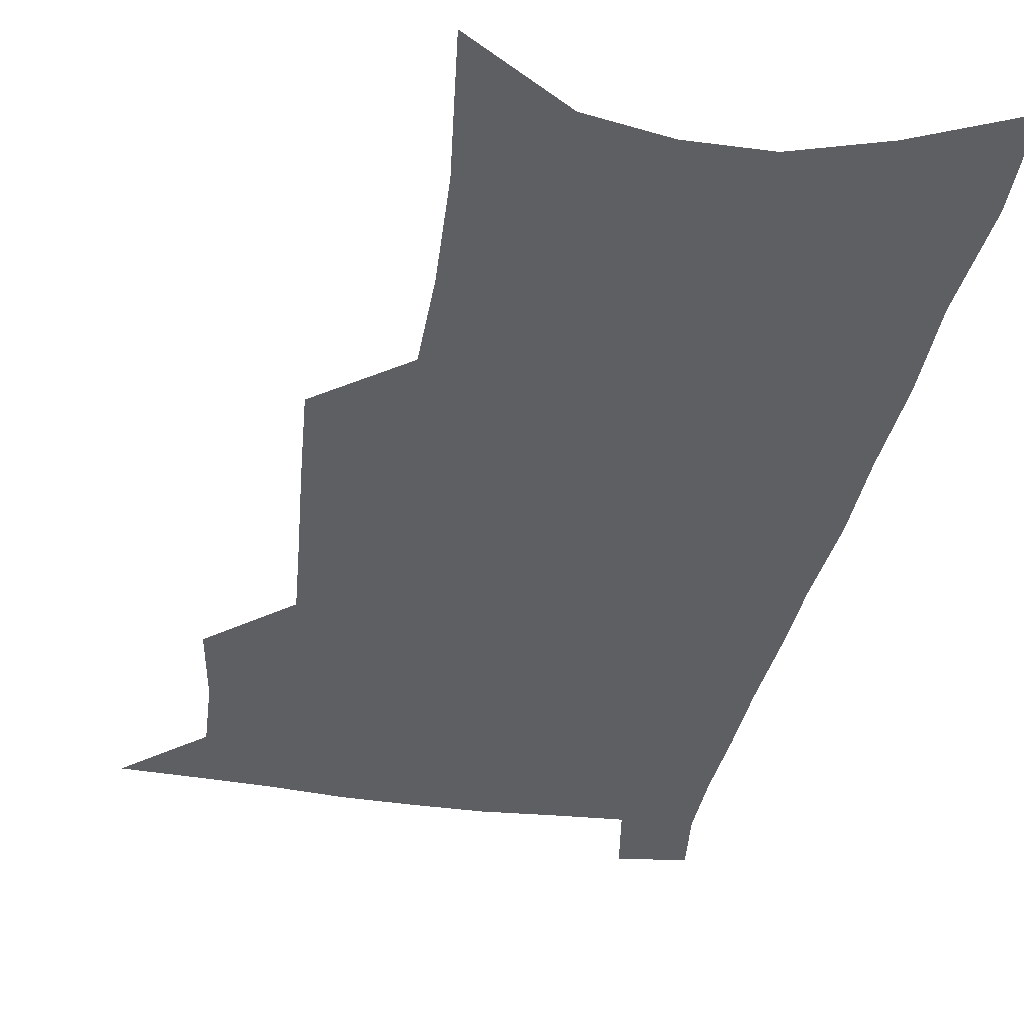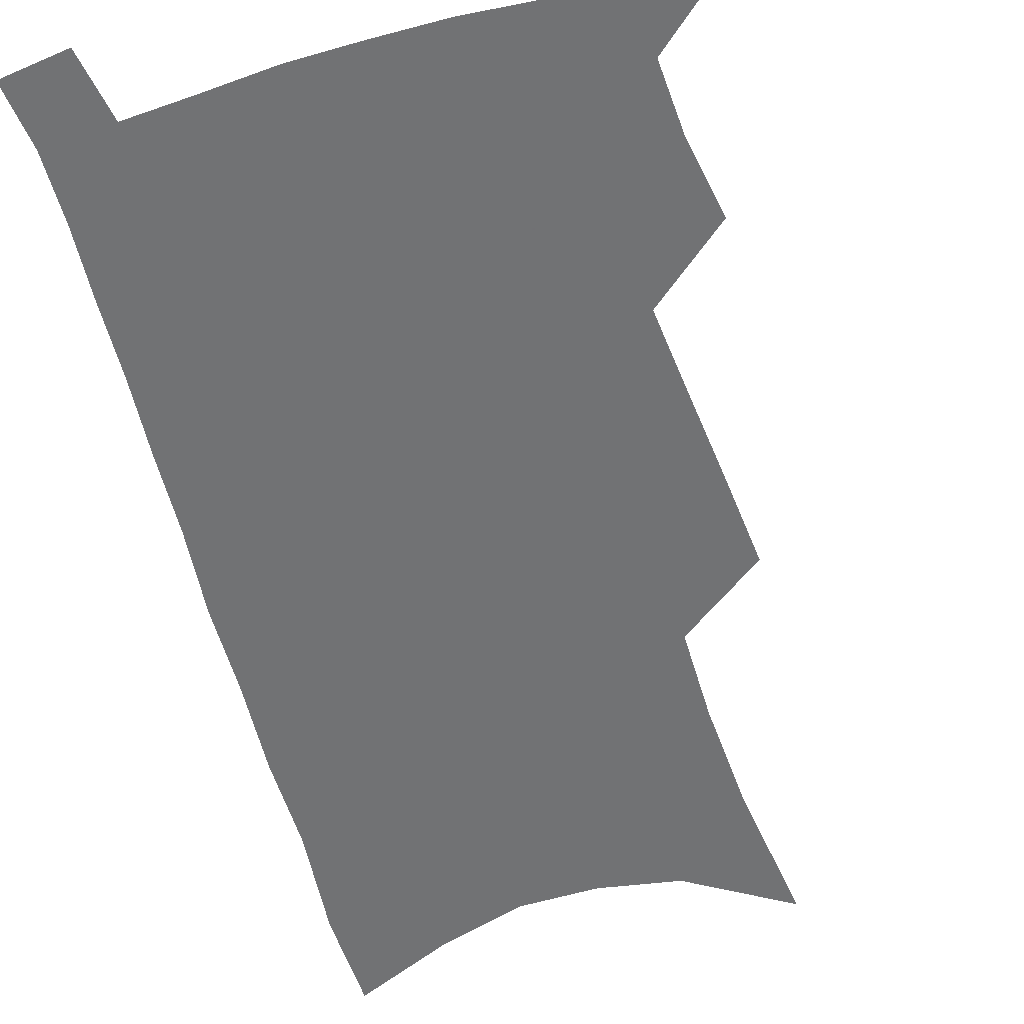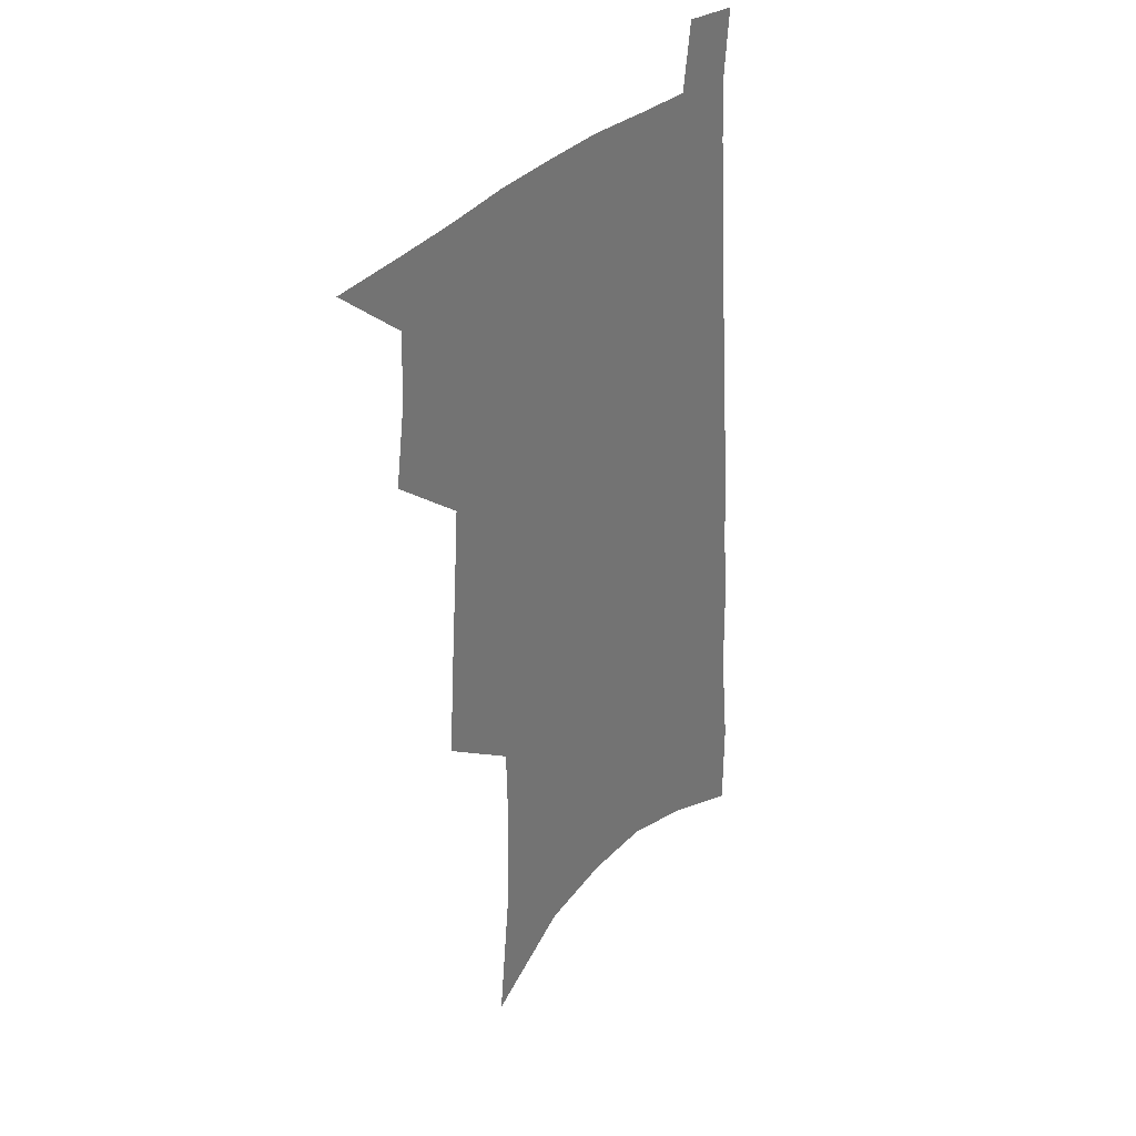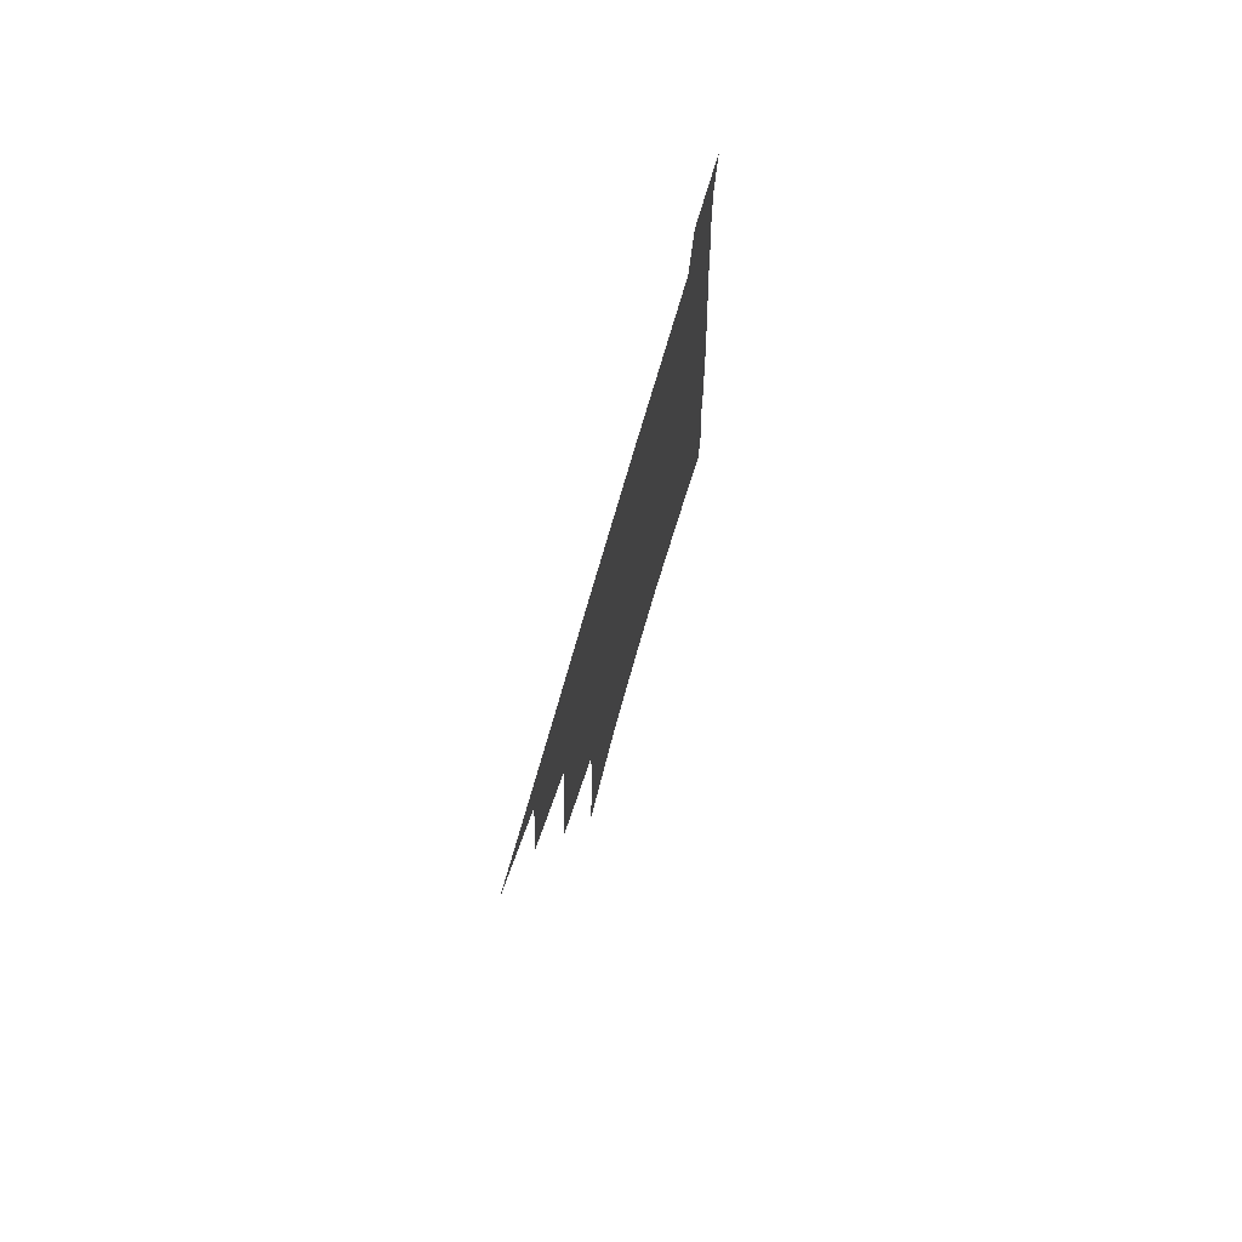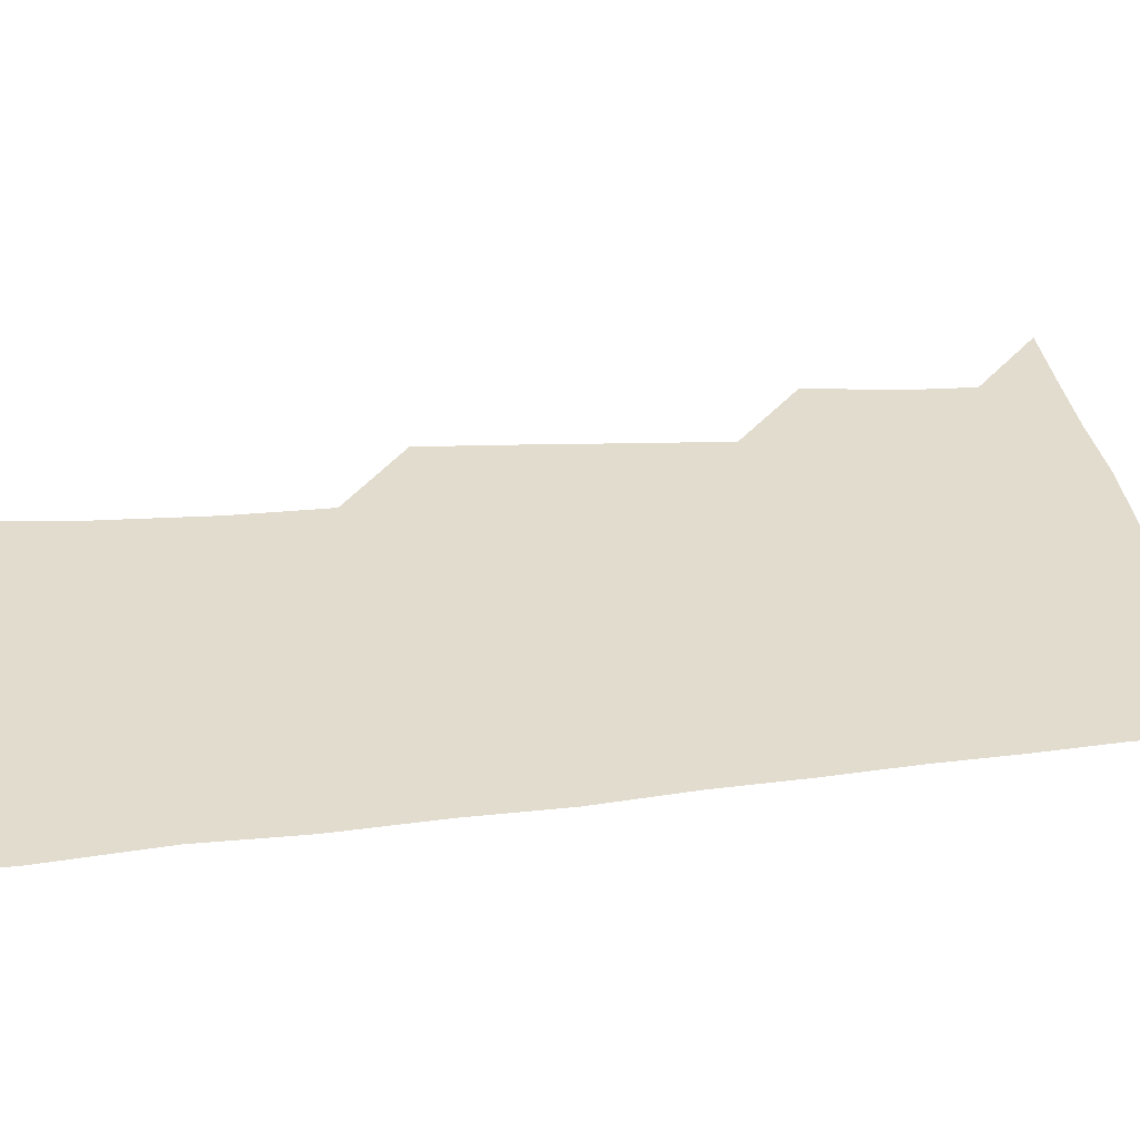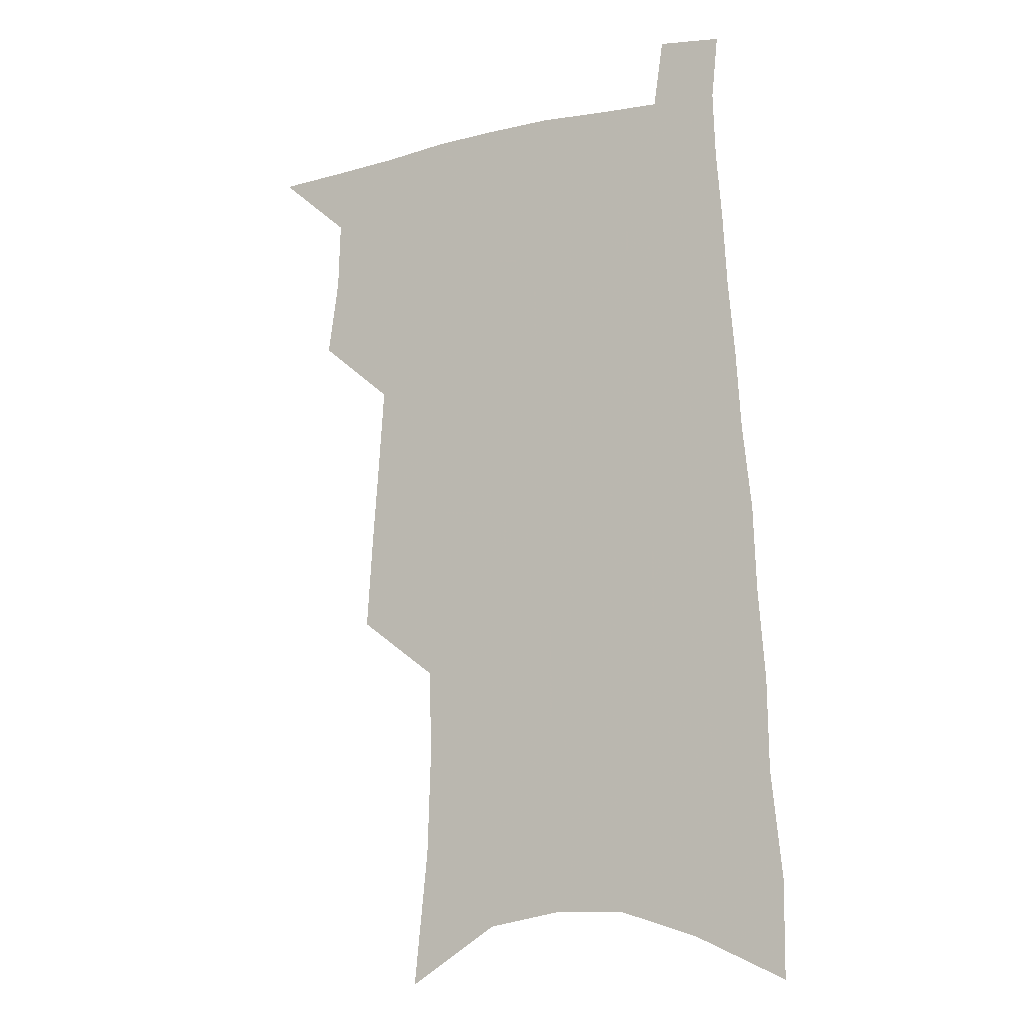
<metadata>
{"format":"obj","ext":"obj","renderer":"f3d","projection":"perspective","resolution":1024,"background":"white","views":[{"elev":-40.5,"azim":-9.1,"up":"+Z"},{"elev":-55.4,"azim":-162.4,"up":"+Z"},{"elev":34.3,"azim":-53.1,"up":"+Y"},{"elev":77.9,"azim":-73.6,"up":"+Y"},{"elev":34.7,"azim":84.2,"up":"+Z"},{"elev":-11.2,"azim":28.9,"up":"+Y"}]}
</metadata>
<code>
v 496 528.4 0
v 519.4 447.9 0
v 523.8 477.6 0
v 524.7 504.1 0
v 524.5 529.8 0
v 541.5 323.6 0
v 543.9 359.1 0
v 546.5 392.7 0
v 548.8 424 0
v 551 453.1 0
v 553.5 480.7 0
v 552.7 505.9 0
v 550.9 531.4 0
v 567 173.6 0
v 572.6 226.4 0
v 573.9 266.9 0
v 573.1 300.7 0
v 576.5 339.5 0
v 577.3 371.5 0
v 578.1 401.7 0
v 579.1 430.3 0
v 579.7 457.1 0
v 580.2 482.6 0
v 579.7 507 0
v 576.6 533.8 0
v 603.2 196.8 0
v 603.6 238.6 0
v 603.1 274.7 0
v 603.3 311.1 0
v 604.6 347.1 0
v 604.2 376 0
v 605.1 407 0
v 605 433.1 0
v 605 458.7 0
v 605.2 483.7 0
v 604.6 508.1 0
v 602.6 534.7 0
v 632.5 202.3 0
v 631.7 243.3 0
v 630.9 279.1 0
v 630.3 314.5 0
v 630 347.4 0
v 629.7 377.3 0
v 629.7 406.3 0
v 629.6 434.4 0
v 629.6 459.6 0
v 629.6 484.1 0
v 629.6 508.2 0
v 628.4 534.9 0
v 661.3 202.3 0
v 659.7 241.3 0
v 658.3 277.8 0
v 656.9 313.2 0
v 655.7 346.7 0
v 655.1 376.9 0
v 654.8 405.1 0
v 654.4 432.7 0
v 654.2 458.6 0
v 653.8 484.3 0
v 654.1 508.5 0
v 654.9 533.3 0
v 692.9 193 0
v 689.7 234.2 0
v 687.6 271.7 0
v 685.1 307.8 0
v 683.4 341 0
v 682.9 371.2 0
v 681.5 401.3 0
v 680.4 429.6 0
v 679.8 456.6 0
v 678.6 483 0
v 678.8 507.7 0
v 680 532.1 0
v 683.8 558 0
v 728.5 177.5 0
v 728.7 214.4 0
v 724.3 255.1 0
v 723.6 289.9 0
v 720.8 325.2 0
v 719.5 357.5 0
v 715.8 390.4 0
v 713.8 420.6 0
v 711.1 450.1 0
v 709.4 477.8 0
v 707.1 504.9 0
v 706.1 530.6 0
v 708.5 554.9 0
f 4 5 1
f 9 10 2
f 2 10 3
f 10 11 3
f 3 11 4
f 11 12 4
f 4 12 5
f 12 13 5
f 17 18 6
f 6 18 7
f 18 19 7
f 7 19 8
f 19 20 8
f 8 20 9
f 20 21 9
f 9 21 10
f 21 22 10
f 10 22 11
f 22 23 11
f 11 23 12
f 23 24 12
f 12 24 13
f 24 25 13
f 14 26 15
f 26 27 15
f 15 27 16
f 27 28 16
f 16 28 17
f 28 29 17
f 17 29 18
f 29 30 18
f 18 30 19
f 30 31 19
f 19 31 20
f 31 32 20
f 20 32 21
f 32 33 21
f 21 33 22
f 33 34 22
f 22 34 23
f 34 35 23
f 23 35 24
f 35 36 24
f 24 36 25
f 36 37 25
f 26 38 27
f 38 39 27
f 27 39 28
f 39 40 28
f 28 40 29
f 40 41 29
f 29 41 30
f 41 42 30
f 30 42 31
f 42 43 31
f 31 43 32
f 43 44 32
f 32 44 33
f 44 45 33
f 33 45 34
f 45 46 34
f 34 46 35
f 46 47 35
f 35 47 36
f 47 48 36
f 36 48 37
f 48 49 37
f 38 50 39
f 50 51 39
f 39 51 40
f 51 52 40
f 40 52 41
f 52 53 41
f 41 53 42
f 53 54 42
f 42 54 43
f 54 55 43
f 43 55 44
f 55 56 44
f 44 56 45
f 56 57 45
f 45 57 46
f 57 58 46
f 46 58 47
f 58 59 47
f 47 59 48
f 59 60 48
f 48 60 49
f 60 61 49
f 50 62 51
f 62 63 51
f 51 63 52
f 63 64 52
f 52 64 53
f 64 65 53
f 53 65 54
f 65 66 54
f 54 66 55
f 66 67 55
f 55 67 56
f 67 68 56
f 56 68 57
f 68 69 57
f 57 69 58
f 69 70 58
f 58 70 59
f 70 71 59
f 59 71 60
f 71 72 60
f 60 72 61
f 72 73 61
f 62 75 63
f 75 76 63
f 63 76 64
f 76 77 64
f 64 77 65
f 77 78 65
f 65 78 66
f 78 79 66
f 66 79 67
f 79 80 67
f 67 80 68
f 80 81 68
f 68 81 69
f 81 82 69
f 69 82 70
f 82 83 70
f 70 83 71
f 83 84 71
f 71 84 72
f 84 85 72
f 72 85 73
f 85 86 73
f 73 86 74
f 86 87 74

</code>
